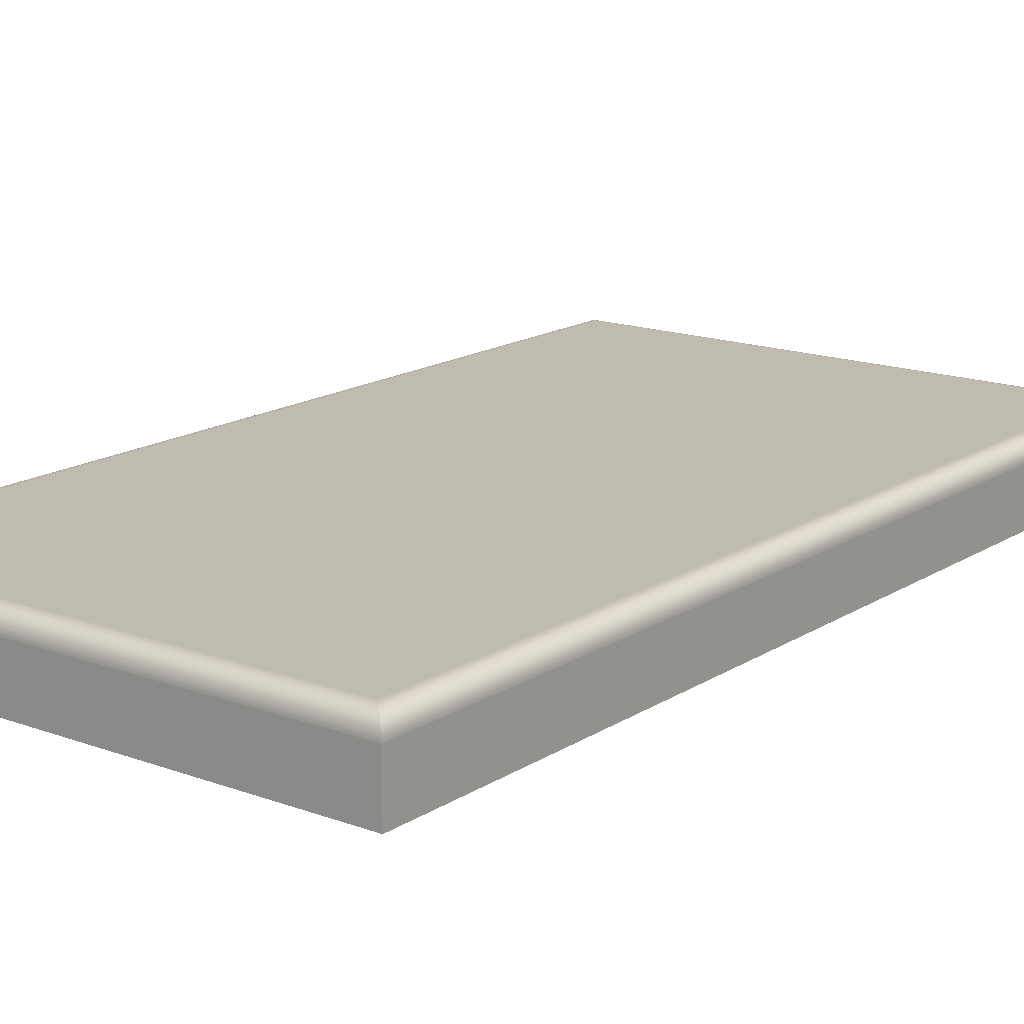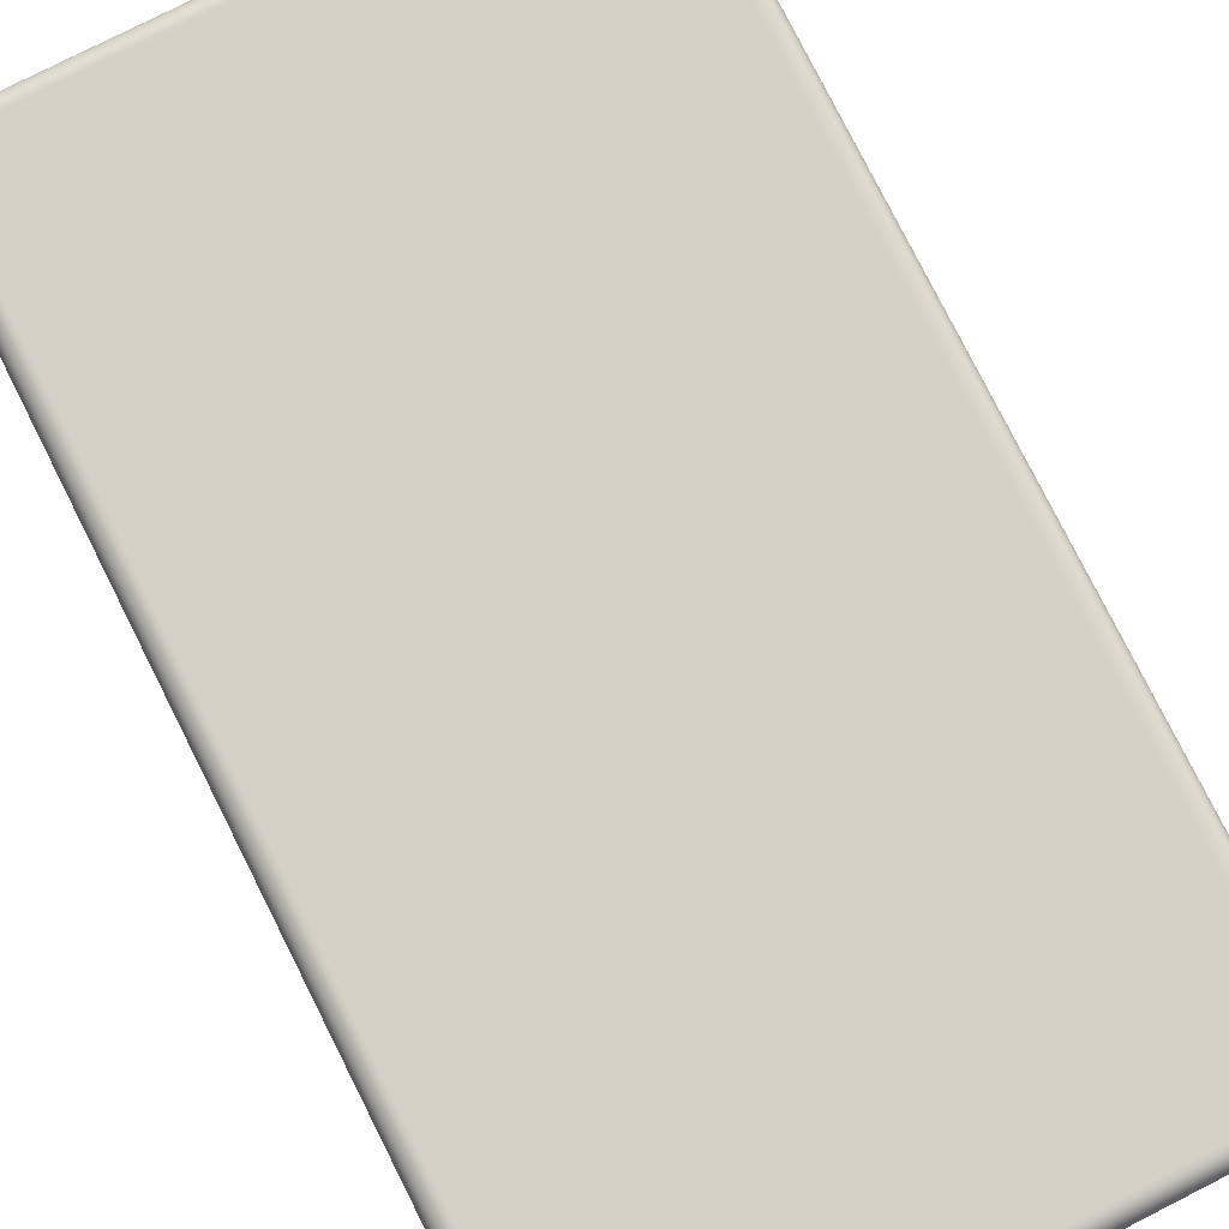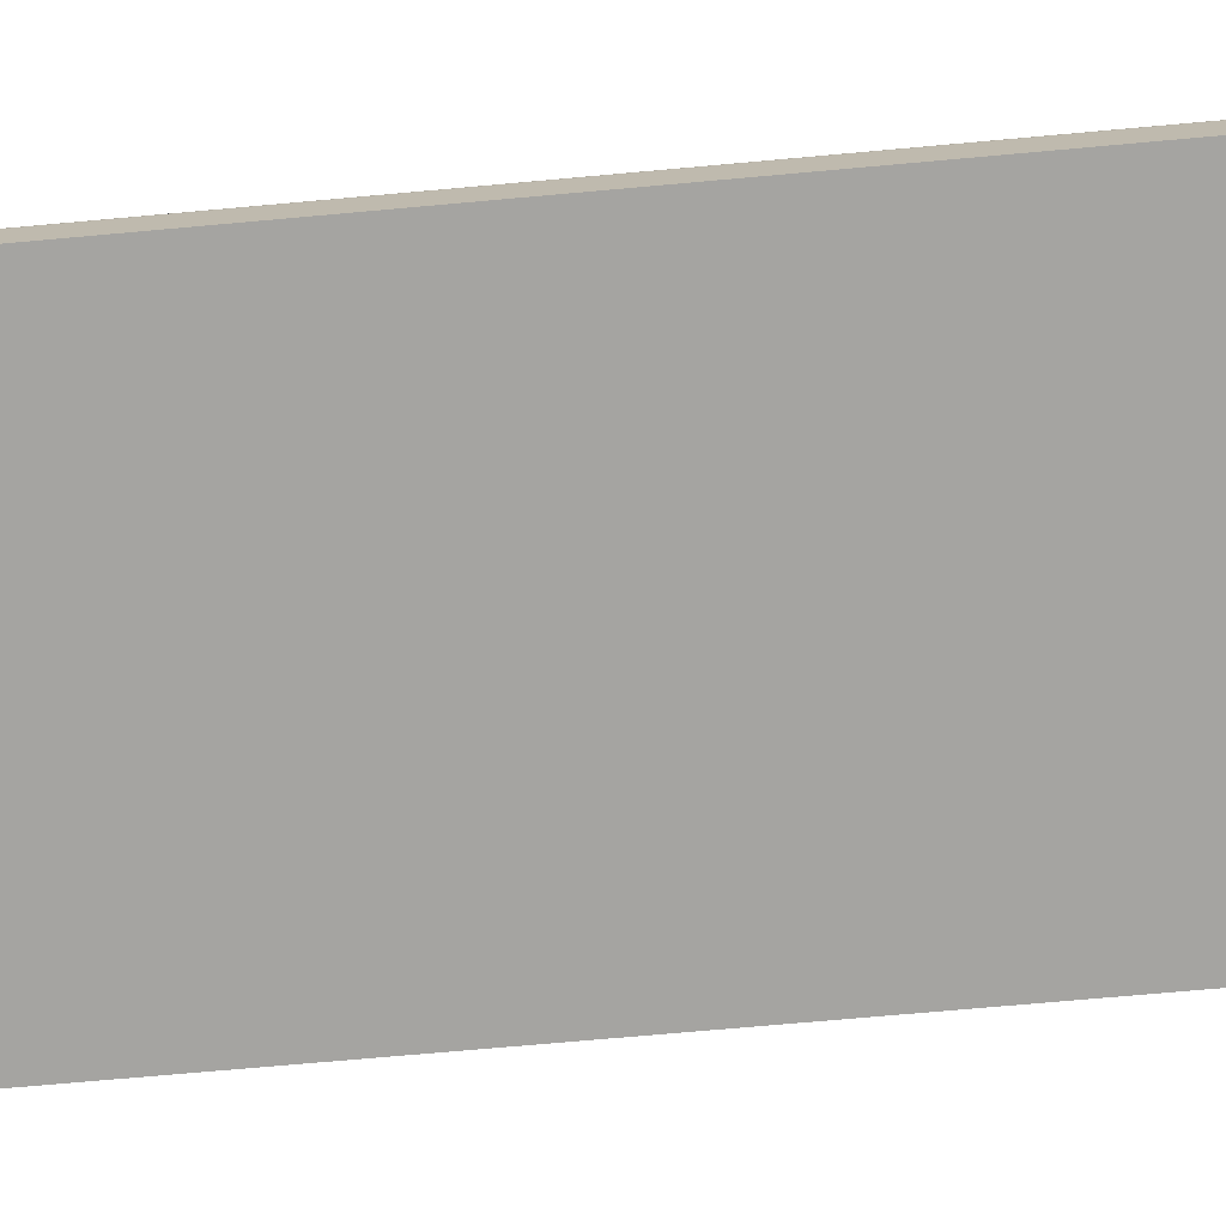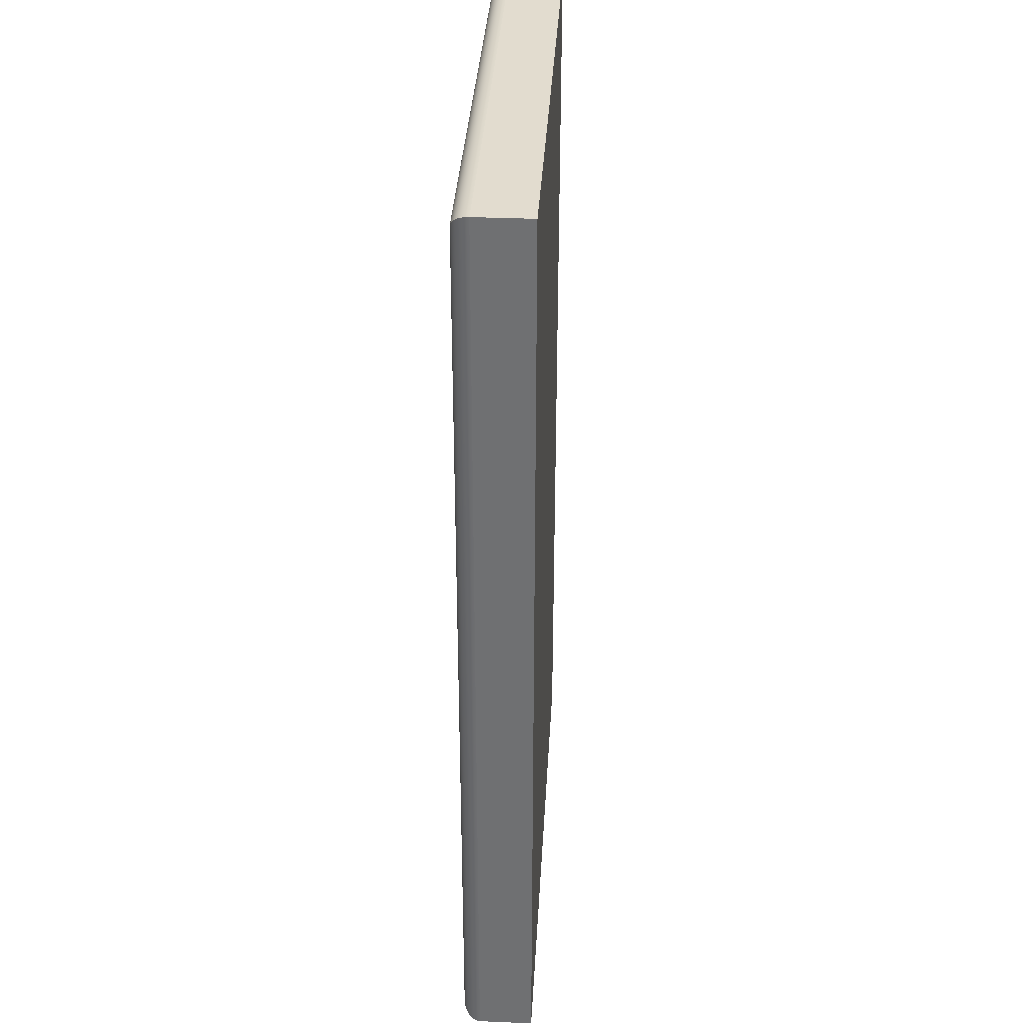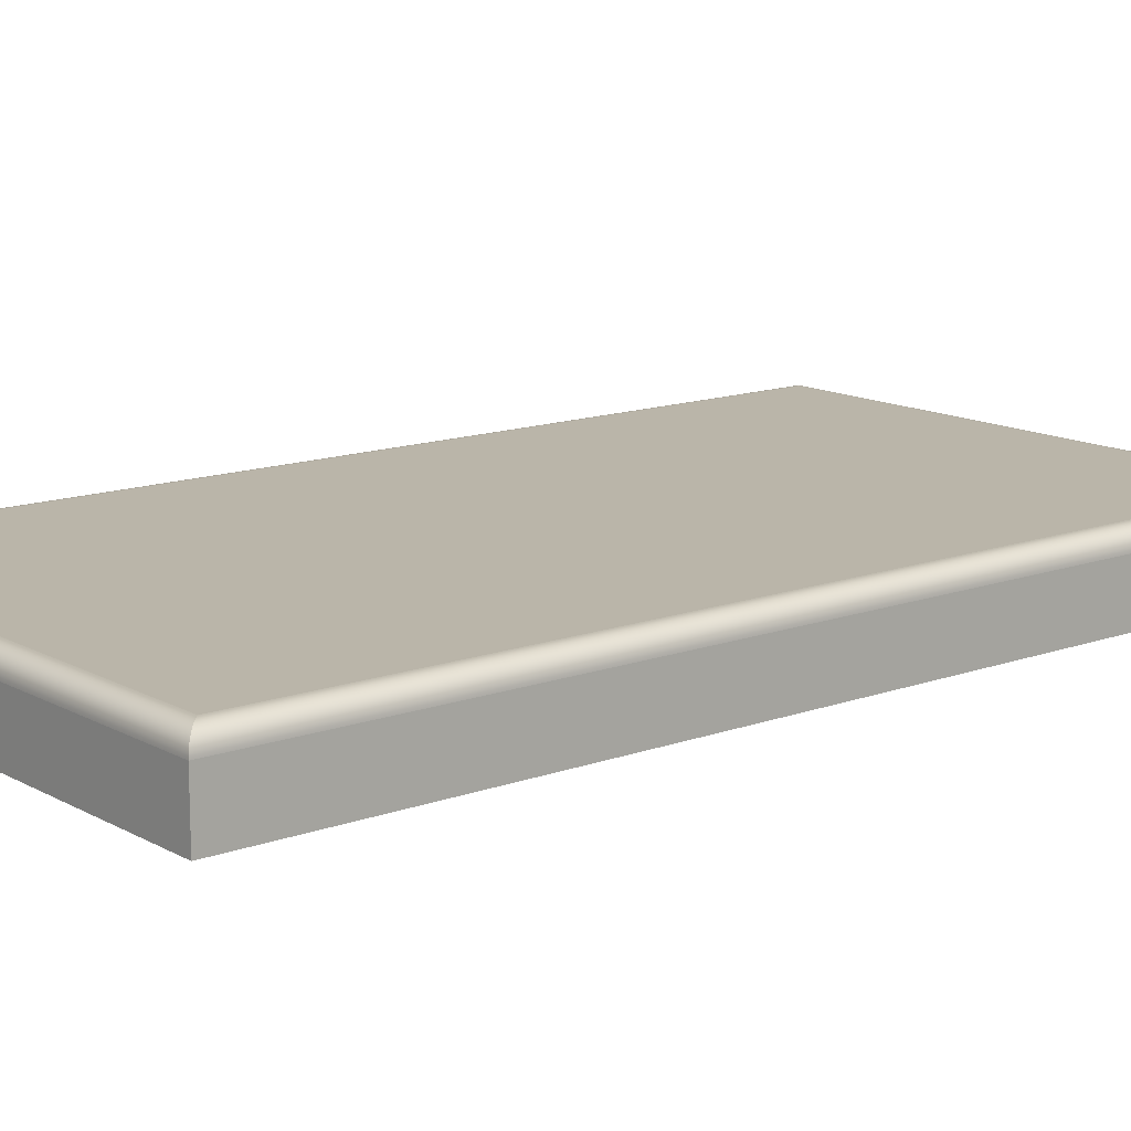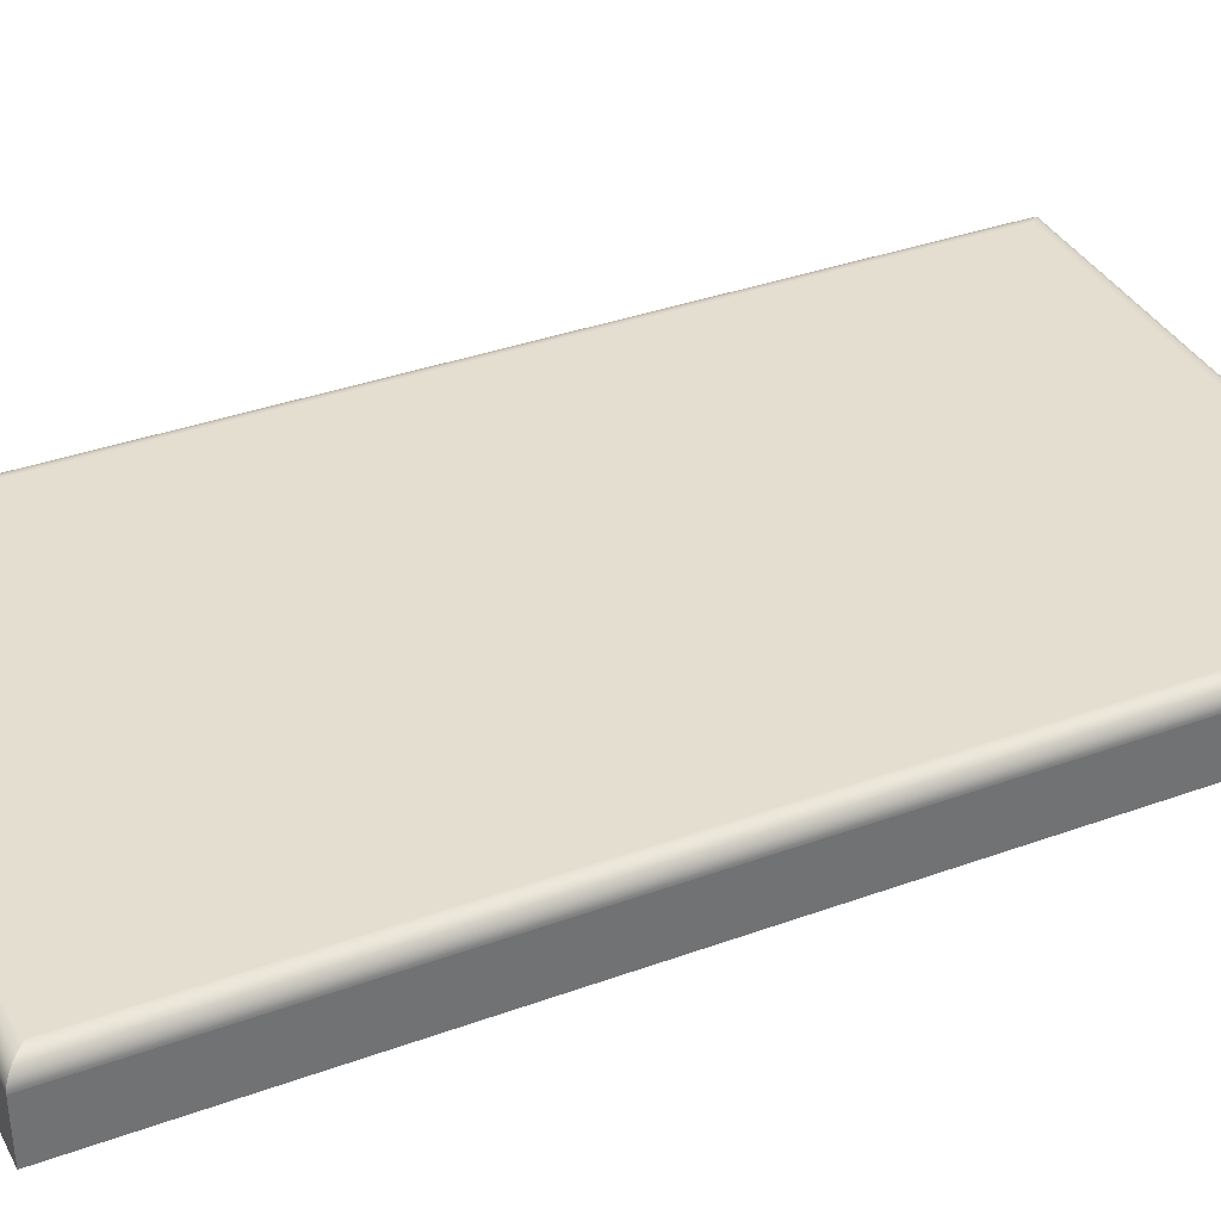
<metadata>
{"format":"obj","ext":"obj","renderer":"f3d","projection":"perspective","resolution":1024,"background":"white","views":[{"elev":15.9,"azim":37.5,"up":"+Y"},{"elev":79.6,"azim":-26.8,"up":"+Y"},{"elev":-73.4,"azim":-84.9,"up":"+Y"},{"elev":34.7,"azim":-86.7,"up":"+Z"},{"elev":13.5,"azim":50.7,"up":"+Y"},{"elev":36.4,"azim":64.7,"up":"+Y"}]}
</metadata>
<code>
o Group2/mesh3/mesh3-geometry#mesh3-geometry
v 0.4476 0.5886 -0.05462
v 0.4584 0.5886 -0.1947
v 0.4584 0.5886 -0.0654
v 0.4584 0.5886 -0.2058
v 0.4584 0.5973 -0.05462
v 0.4584 0.5886 -0.05462
v 0.3719 0.5886 -0.2058
v 0.4584 0.5973 -0.1947
v 0.3719 0.5886 -0.05462
v 0.3719 0.5973 -0.2058
v 0.4584 0.5973 -0.2058
v 0.4584 0.5977 -0.05464
v 0.4584 0.5977 -0.2058
v 0.4584 0.5977 -0.1947
v 0.3719 0.5973 -0.05462
v 0.4556 0.5973 -0.2058
v 0.3719 0.5977 -0.2058
v 0.3719 0.5977 -0.05464
v 0.4556 0.5977 -0.2058
v 0.4476 0.5977 -0.05464
v 0.372 0.5981 -0.2057
v 0.4583 0.5981 -0.05471
v 0.372 0.5981 -0.05471
v 0.4583 0.5981 -0.2057
v 0.4583 0.5981 -0.1947
v 0.4476 0.5981 -0.05471
v 0.3721 0.5984 -0.2056
v 0.4556 0.5981 -0.2057
v 0.4582 0.5984 -0.05483
v 0.3721 0.5984 -0.05483
v 0.4582 0.5984 -0.2056
v 0.4582 0.5984 -0.1947
v 0.3723 0.5987 -0.2054
v 0.458 0.5987 -0.05499
v 0.4476 0.5984 -0.05483
v 0.3723 0.5987 -0.05499
v 0.4556 0.5984 -0.2056
v 0.458 0.5987 -0.2054
v 0.458 0.5987 -0.1947
v 0.3725 0.599 -0.2052
v 0.4578 0.599 -0.05519
v 0.4476 0.5987 -0.05499
v 0.3725 0.599 -0.05519
v 0.4556 0.5987 -0.2054
v 0.4578 0.599 -0.2052
v 0.4578 0.599 -0.1947
v 0.3727 0.5993 -0.205
v 0.4576 0.5993 -0.05543
v 0.4476 0.599 -0.05519
v 0.3727 0.5993 -0.05543
v 0.4556 0.599 -0.2052
v 0.4576 0.5993 -0.205
v 0.4576 0.5993 -0.1947
v 0.373 0.5995 -0.0557
v 0.4573 0.5995 -0.2047
v 0.4476 0.5993 -0.05543
v 0.373 0.5995 -0.2047
v 0.4556 0.5993 -0.205
v 0.4573 0.5995 -0.0557
v 0.3733 0.5997 -0.05601
v 0.4556 0.5995 -0.2047
v 0.4476 0.5995 -0.0557
v 0.4573 0.5995 -0.1947
v 0.3733 0.5997 -0.2044
v 0.4556 0.5997 -0.2044
v 0.457 0.5997 -0.2044
v 0.457 0.5997 -0.05601
v 0.3736 0.5999 -0.05633
v 0.4476 0.5997 -0.05601
v 0.3736 0.5999 -0.2041
v 0.4556 0.5999 -0.2041
v 0.4567 0.5999 -0.2041
v 0.457 0.5997 -0.1947
v 0.4567 0.5999 -0.05633
v 0.3739 0.6 -0.05668
v 0.4476 0.5999 -0.05633
v 0.3739 0.6 -0.2037
v 0.4556 0.6 -0.2037
v 0.4563 0.6 -0.2037
v 0.4563 0.6 -0.05668
v 0.4567 0.5999 -0.1947
v 0.3743 0.6001 -0.05703
v 0.4476 0.6 -0.05668
v 0.3743 0.6001 -0.2034
v 0.4556 0.6001 -0.2034
v 0.456 0.6001 -0.05703
v 0.4563 0.6 -0.1947
v 0.3747 0.6001 -0.0574
v 0.4476 0.6001 -0.05703
v 0.4562 0.6001 -0.2036
v 0.3747 0.6001 -0.203
v 0.4556 0.6001 -0.203
v 0.4556 0.6001 -0.0574
v 0.456 0.6001 -0.2034
v 0.4476 0.6001 -0.0574
v 0.4478 0.6001 -0.0574
v 0.4558 0.6001 -0.2032
v 0.456 0.6001 -0.1947
v 0.4556 0.6001 -0.1587
v 0.4556 0.6001 -0.1947
f 1 2 3
f 3 2 1
f 1 4 2
f 2 4 1
f 2 5 3
f 3 5 2
f 1 3 6
f 6 3 1
f 4 1 7
f 7 1 4
f 4 8 2
f 2 8 4
f 2 8 5
f 5 8 2
f 3 5 6
f 6 5 3
f 5 1 6
f 6 1 5
f 7 1 9
f 9 1 7
f 10 4 7
f 7 4 10
f 8 4 11
f 11 4 8
f 8 12 5
f 5 12 8
f 1 5 9
f 9 5 1
f 9 10 7
f 7 10 9
f 4 10 11
f 11 10 4
f 13 8 11
f 11 8 13
f 8 14 12
f 12 14 8
f 12 15 5
f 5 15 12
f 9 5 15
f 15 5 9
f 10 9 15
f 15 9 10
f 11 10 16
f 16 10 11
f 8 13 14
f 14 13 8
f 11 17 13
f 13 17 11
f 15 12 18
f 18 12 15
f 15 17 10
f 10 17 15
f 17 16 10
f 10 16 17
f 16 17 11
f 11 17 16
f 13 17 19
f 19 17 13
f 18 12 20
f 20 12 18
f 17 15 18
f 18 15 17
f 21 19 17
f 17 19 21
f 22 20 12
f 12 20 22
f 20 22 18
f 18 22 20
f 18 21 17
f 17 21 18
f 19 21 13
f 13 21 19
f 14 22 12
f 18 22 23
f 23 22 18
f 21 18 23
f 23 18 21
f 13 21 24
f 24 21 13
f 14 25 22
f 22 25 14
f 12 22 14
f 23 22 26
f 26 22 23
f 23 27 21
f 21 27 23
f 24 21 28
f 28 21 24
f 24 14 13
f 13 14 24
f 14 24 25
f 25 24 14
f 25 29 22
f 22 29 25
f 29 26 22
f 22 26 29
f 26 29 23
f 23 29 26
f 27 23 30
f 30 23 27
f 27 28 21
f 21 28 27
f 28 27 24
f 24 27 28
f 31 25 24
f 24 25 31
f 25 32 29
f 29 32 25
f 23 29 30
f 30 29 23
f 30 33 27
f 27 33 30
f 24 27 31
f 31 27 24
f 25 31 32
f 32 31 25
f 32 34 29
f 29 34 32
f 30 29 35
f 35 29 30
f 33 30 36
f 36 30 33
f 33 37 27
f 27 37 33
f 31 27 37
f 37 27 31
f 38 32 31
f 31 32 38
f 32 39 34
f 34 39 32
f 34 35 29
f 29 35 34
f 35 34 30
f 30 34 35
f 30 34 36
f 36 34 30
f 36 40 33
f 33 40 36
f 37 33 31
f 31 33 37
f 32 38 39
f 39 38 32
f 31 33 38
f 38 33 31
f 39 41 34
f 34 41 39
f 36 34 42
f 42 34 36
f 40 36 43
f 43 36 40
f 40 44 33
f 33 44 40
f 45 39 38
f 38 39 45
f 38 33 44
f 44 33 38
f 39 46 41
f 41 46 39
f 41 42 34
f 34 42 41
f 42 41 36
f 36 41 42
f 36 41 43
f 43 41 36
f 43 47 40
f 40 47 43
f 44 40 38
f 38 40 44
f 39 45 46
f 46 45 39
f 38 40 45
f 45 40 38
f 46 48 41
f 41 48 46
f 43 41 49
f 49 41 43
f 47 43 50
f 50 43 47
f 47 51 40
f 40 51 47
f 52 46 45
f 45 46 52
f 45 40 51
f 51 40 45
f 46 53 48
f 48 53 46
f 48 49 41
f 41 49 48
f 49 48 43
f 43 48 49
f 43 48 50
f 50 48 43
f 54 47 50
f 50 47 54
f 51 47 45
f 45 47 51
f 46 52 53
f 53 52 46
f 45 47 52
f 52 47 45
f 53 55 48
f 48 55 53
f 50 48 56
f 56 48 50
f 47 54 57
f 57 54 47
f 56 54 50
f 50 54 56
f 55 53 52
f 52 53 55
f 52 47 58
f 58 47 52
f 48 55 59
f 59 55 48
f 59 56 48
f 48 56 59
f 60 57 54
f 54 57 60
f 61 47 57
f 57 47 61
f 56 62 54
f 54 62 56
f 58 55 52
f 52 55 58
f 61 58 47
f 47 58 61
f 59 55 63
f 63 55 59
f 56 59 62
f 62 59 56
f 57 60 64
f 64 60 57
f 62 60 54
f 54 60 62
f 65 61 57
f 57 61 65
f 55 58 61
f 61 58 55
f 66 63 55
f 55 63 66
f 63 66 59
f 59 66 63
f 67 62 59
f 59 62 67
f 68 64 60
f 60 64 68
f 65 57 64
f 64 57 65
f 62 69 60
f 60 69 62
f 66 61 65
f 65 61 66
f 61 66 55
f 55 66 61
f 59 66 67
f 67 66 59
f 62 67 69
f 69 67 62
f 64 68 70
f 70 68 64
f 69 68 60
f 60 68 69
f 71 65 64
f 64 65 71
f 65 72 66
f 66 72 65
f 67 66 73
f 73 66 67
f 74 69 67
f 67 69 74
f 75 70 68
f 68 70 75
f 71 64 70
f 70 64 71
f 69 76 68
f 68 76 69
f 72 65 71
f 71 65 72
f 72 73 66
f 66 73 72
f 73 72 67
f 67 72 73
f 69 74 76
f 76 74 69
f 67 72 74
f 74 72 67
f 70 75 77
f 77 75 70
f 76 75 68
f 68 75 76
f 78 71 70
f 70 71 78
f 71 79 72
f 72 79 71
f 80 76 74
f 74 76 80
f 74 72 81
f 81 72 74
f 82 77 75
f 75 77 82
f 78 70 77
f 77 70 78
f 76 83 75
f 75 83 76
f 79 71 78
f 78 71 79
f 79 81 72
f 72 81 79
f 76 80 83
f 83 80 76
f 74 79 80
f 80 79 74
f 81 79 74
f 74 79 81
f 77 82 84
f 84 82 77
f 83 82 75
f 75 82 83
f 77 85 78
f 78 85 77
f 86 83 80
f 80 83 86
f 80 79 87
f 87 79 80
f 88 84 82
f 82 84 88
f 85 77 84
f 84 77 85
f 83 89 82
f 82 89 83
f 83 86 89
f 89 86 83
f 80 90 86
f 86 90 80
f 90 87 79
f 79 87 90
f 87 90 80
f 80 90 87
f 84 88 91
f 91 88 84
f 89 88 82
f 82 88 89
f 84 92 85
f 85 92 84
f 93 89 86
f 86 89 93
f 86 90 94
f 94 90 86
f 95 91 88
f 88 91 95
f 92 84 91
f 91 84 92
f 89 95 88
f 88 95 89
f 89 93 96
f 96 93 89
f 86 97 93
f 93 97 86
f 86 94 98
f 98 94 86
f 96 91 95
f 95 91 96
f 89 96 95
f 95 96 89
f 96 93 99
f 99 93 96
f 98 97 86
f 86 97 98
f 93 97 92
f 92 97 93
f 97 98 94
f 94 98 97
f 99 91 96
f 96 91 99
f 93 100 99
f 99 100 93
f 93 92 100
f 100 92 93
f 100 91 99
f 99 91 100
f 91 100 92
f 92 100 91

</code>
